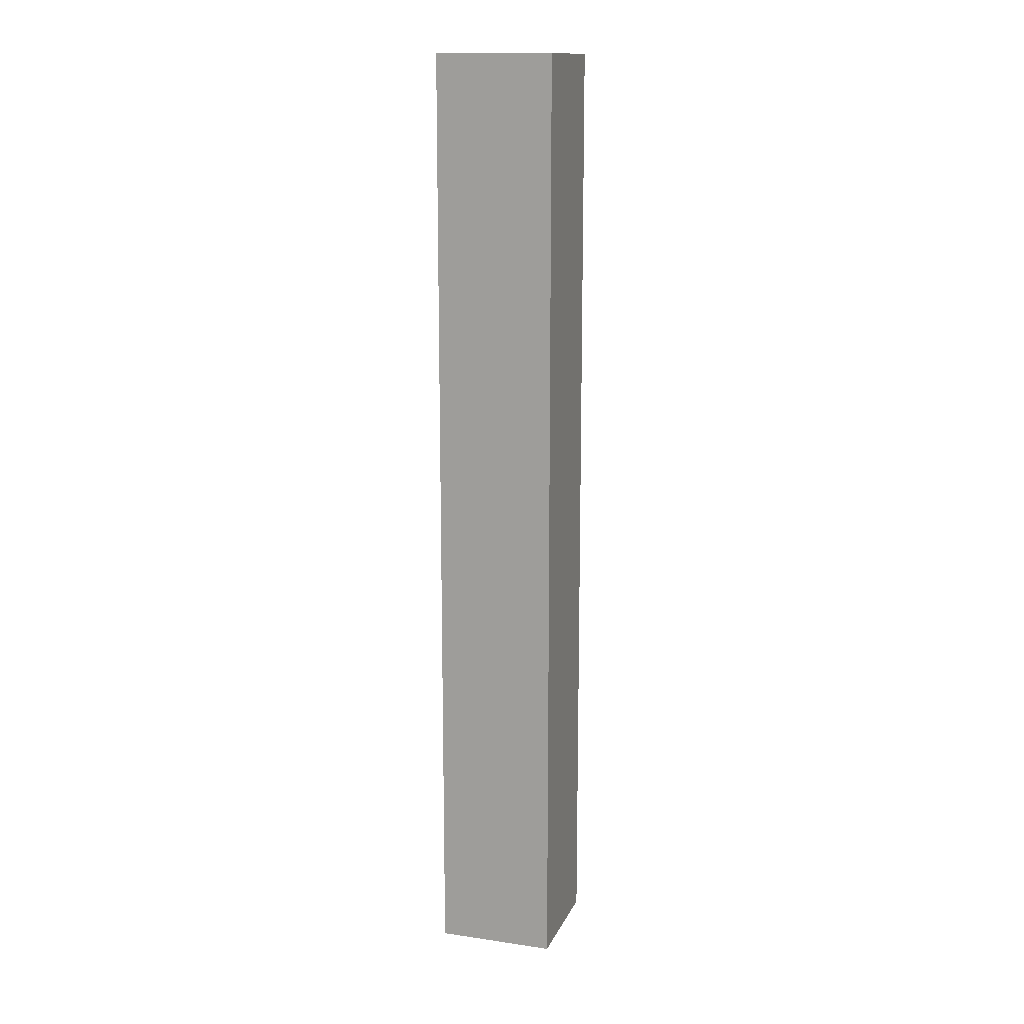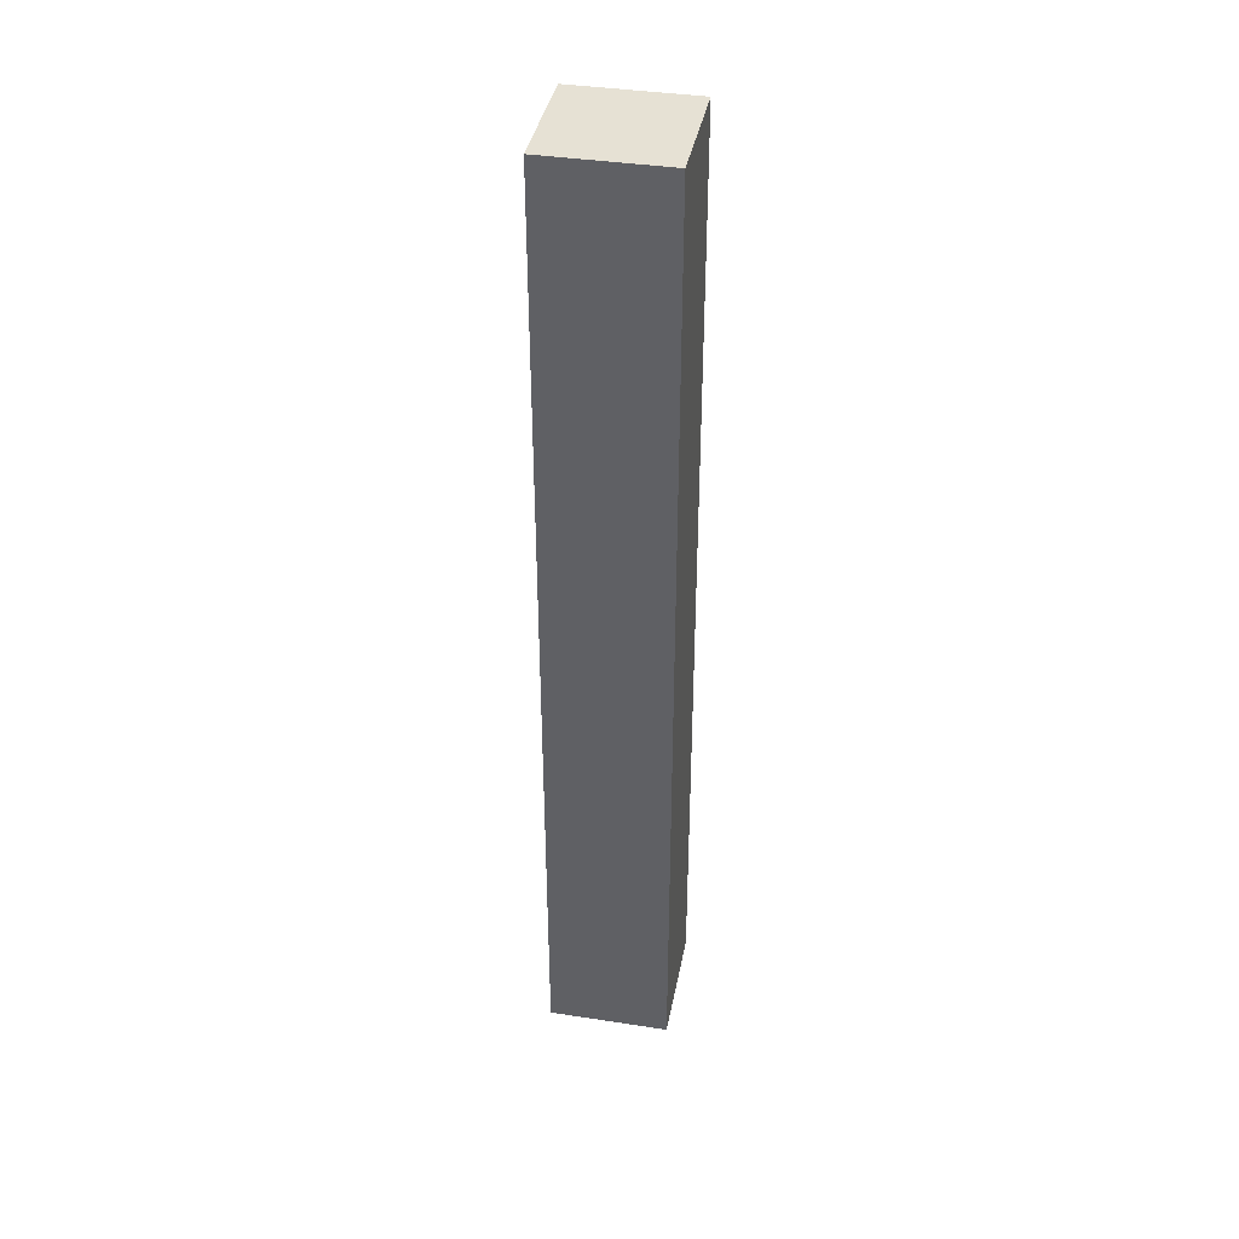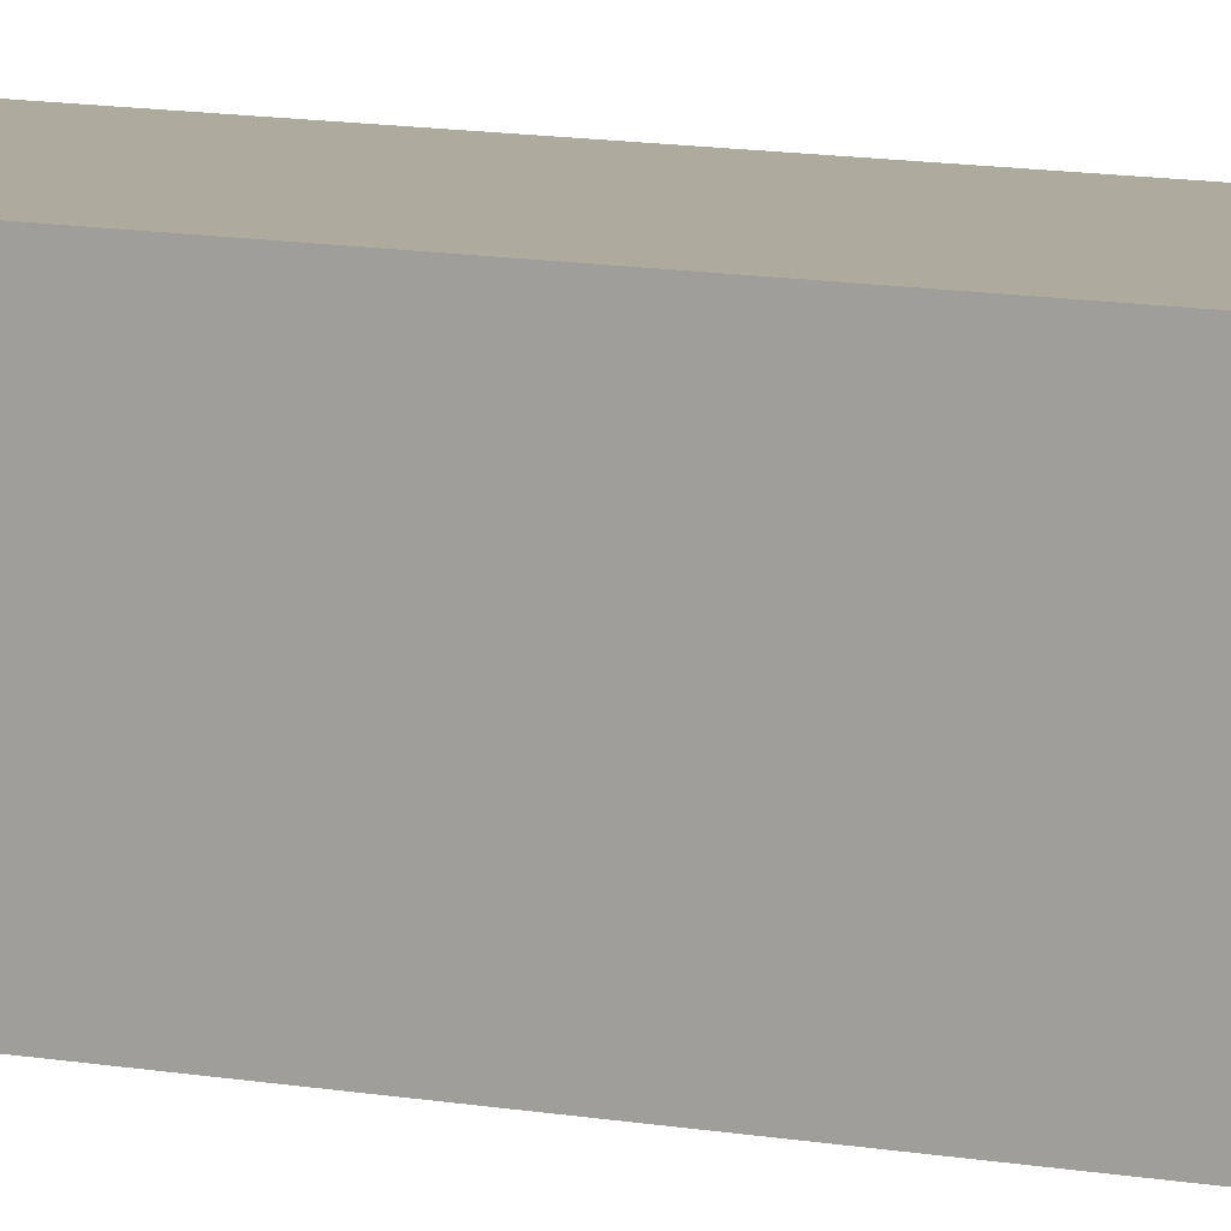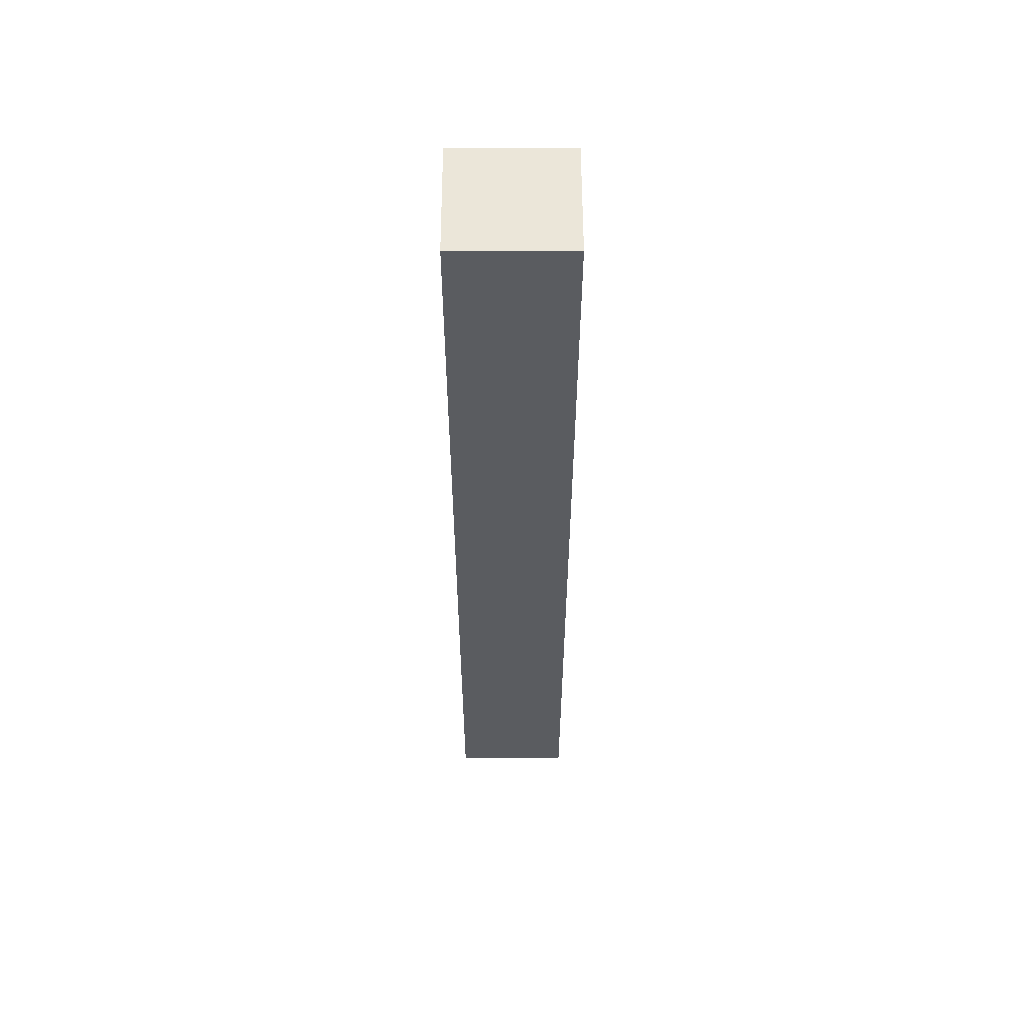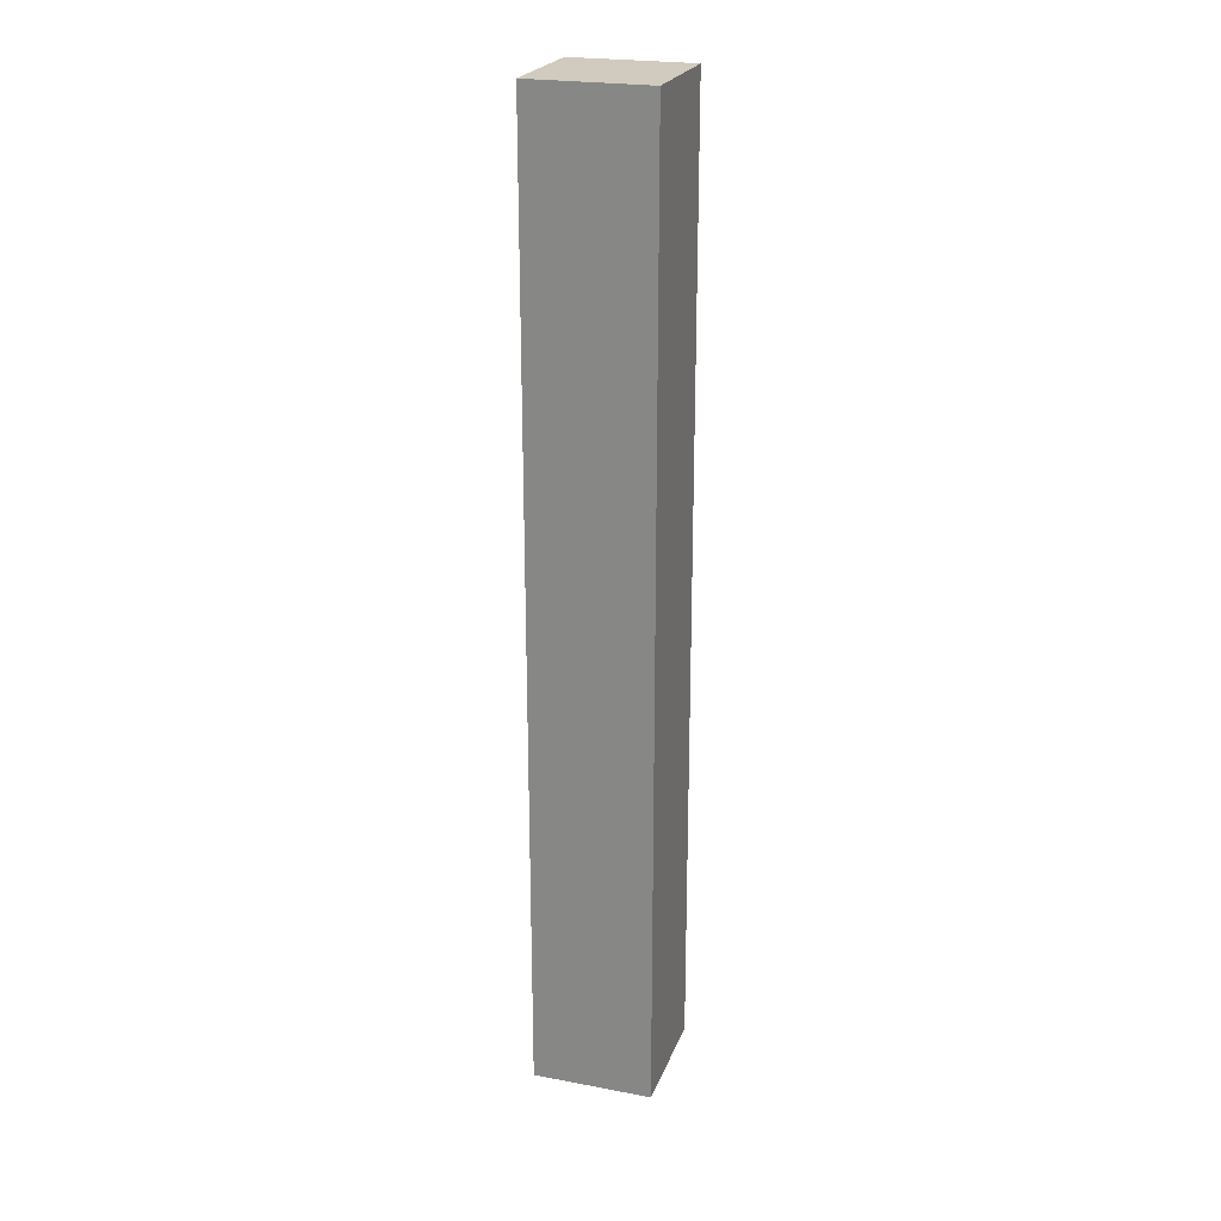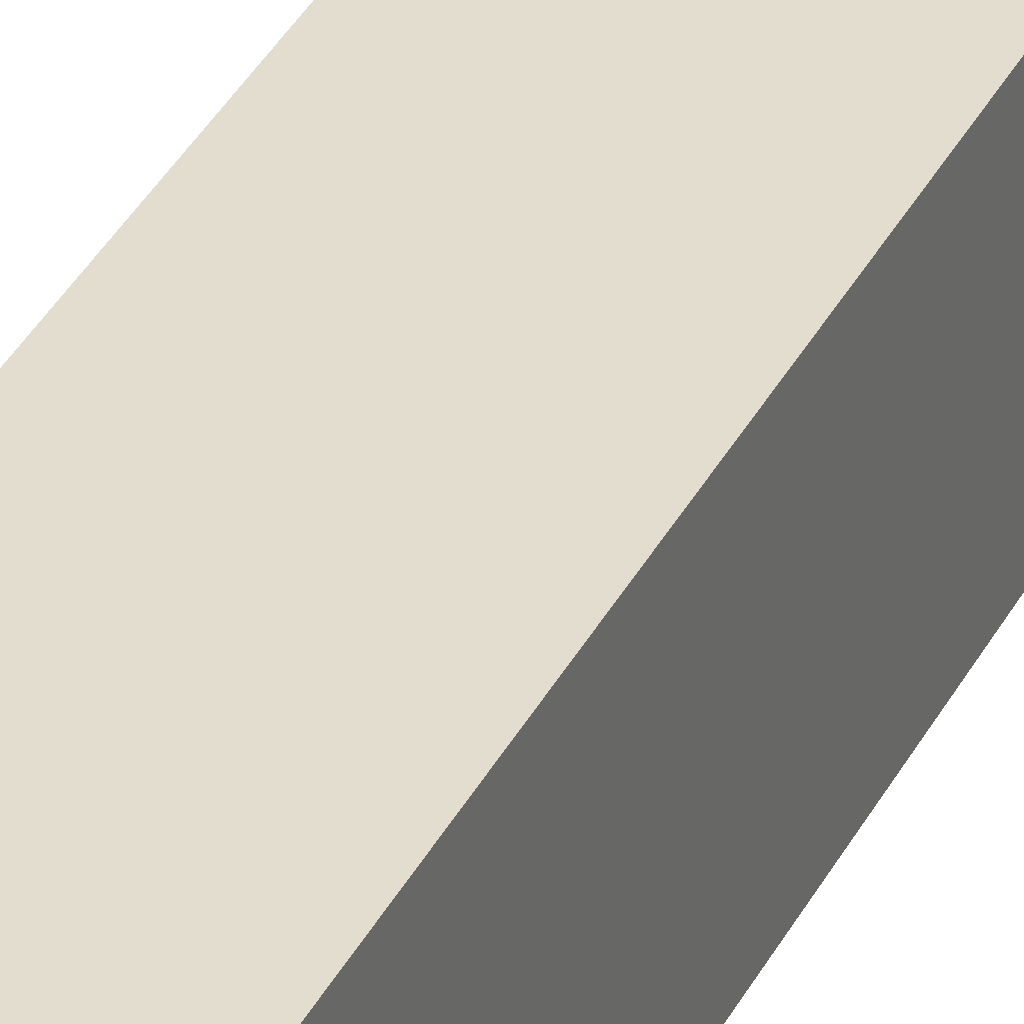
<metadata>
{"format":"obj","ext":"obj","renderer":"f3d","projection":"perspective","resolution":1024,"background":"white","views":[{"elev":14.0,"azim":-162.2,"up":"+Y"},{"elev":39.3,"azim":10.8,"up":"+Y"},{"elev":9.3,"azim":-61.5,"up":"+Z"},{"elev":56.1,"azim":-90.1,"up":"+Y"},{"elev":23.3,"azim":-72.4,"up":"+Y"},{"elev":35.0,"azim":-156.2,"up":"+Z"}]}
</metadata>
<code>
o
v 0.3 0.8 0.1
v 0.3 0.8 -1.49e-08
v 0.3 1.2 0.1
v 0.3 1.2 -1.49e-08
v 0.3 1.6 0.1
v 0.3 1.6 -1.49e-08
v 0.4 0.8 0.1
v 0.4 0.8 -1.49e-08
v 0.4 1.2 0.1
v 0.4 1.2 -1.49e-08
v 0.4 1.6 0.1
v 0.4 1.6 -1.49e-08
v 0.3 0.8 0.1
v 0.3 1.2 0.1
v 0.3 1.6 0.1
v 0.4 0.8 0.1
v 0.4 1.2 0.1
v 0.4 1.6 0.1
v 0.3 0.8 -1.49e-08
v 0.3 1.2 -1.49e-08
v 0.3 1.6 -1.49e-08
v 0.4 0.8 -1.49e-08
v 0.4 1.2 -1.49e-08
v 0.4 1.6 -1.49e-08
v 0.3 0.8 0.1
v 0.4 0.8 0.1
v 0.3 0.8 -1.49e-08
v 0.4 0.8 -1.49e-08
v 0.3 1.6 0.1
v 0.4 1.6 0.1
v 0.3 1.6 -1.49e-08
v 0.4 1.6 -1.49e-08
f 3 2 1
f 4 2 3
f 5 4 3
f 6 4 5
f 7 8 9
f 9 8 10
f 9 10 11
f 11 10 12
f 16 14 13
f 17 15 14
f 17 14 16
f 18 15 17
f 19 20 22
f 20 21 23
f 22 20 23
f 23 21 24
f 27 26 25
f 28 26 27
f 29 30 31
f 31 30 32

</code>
